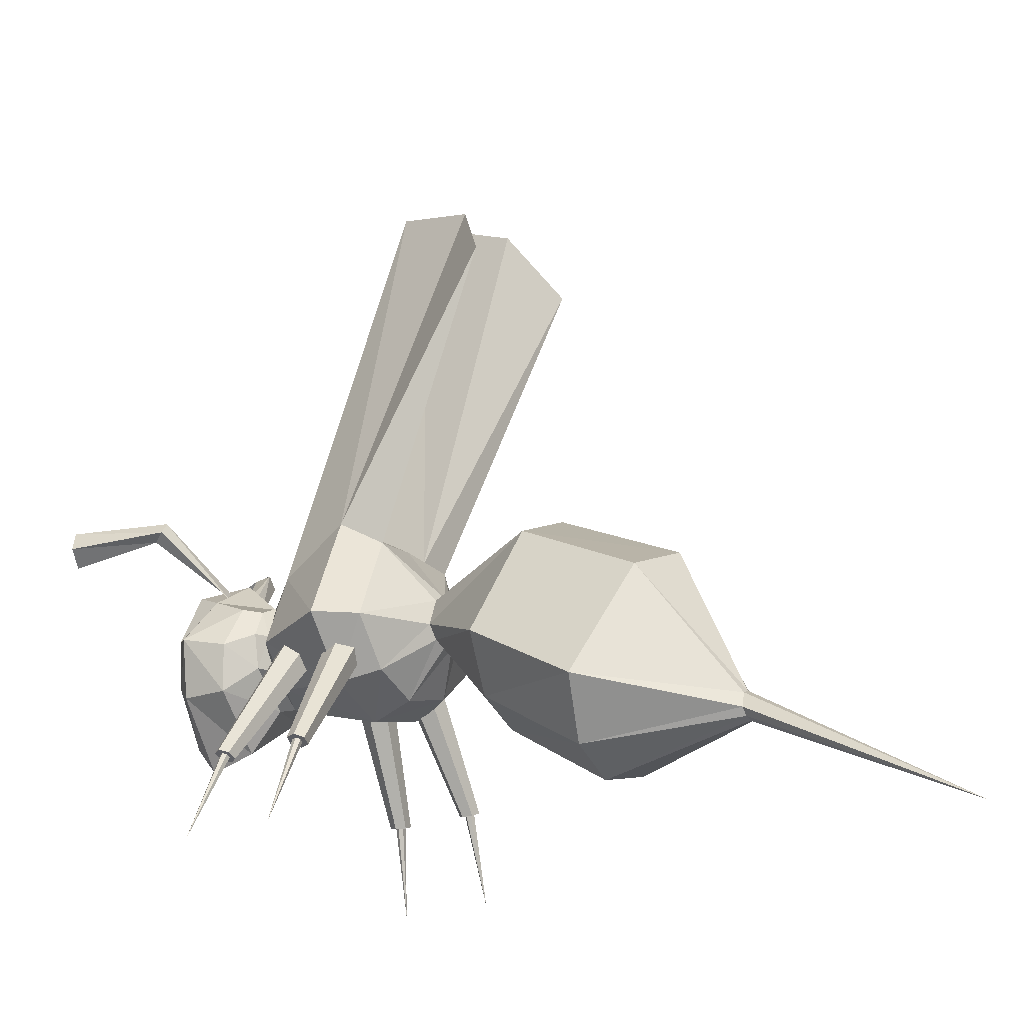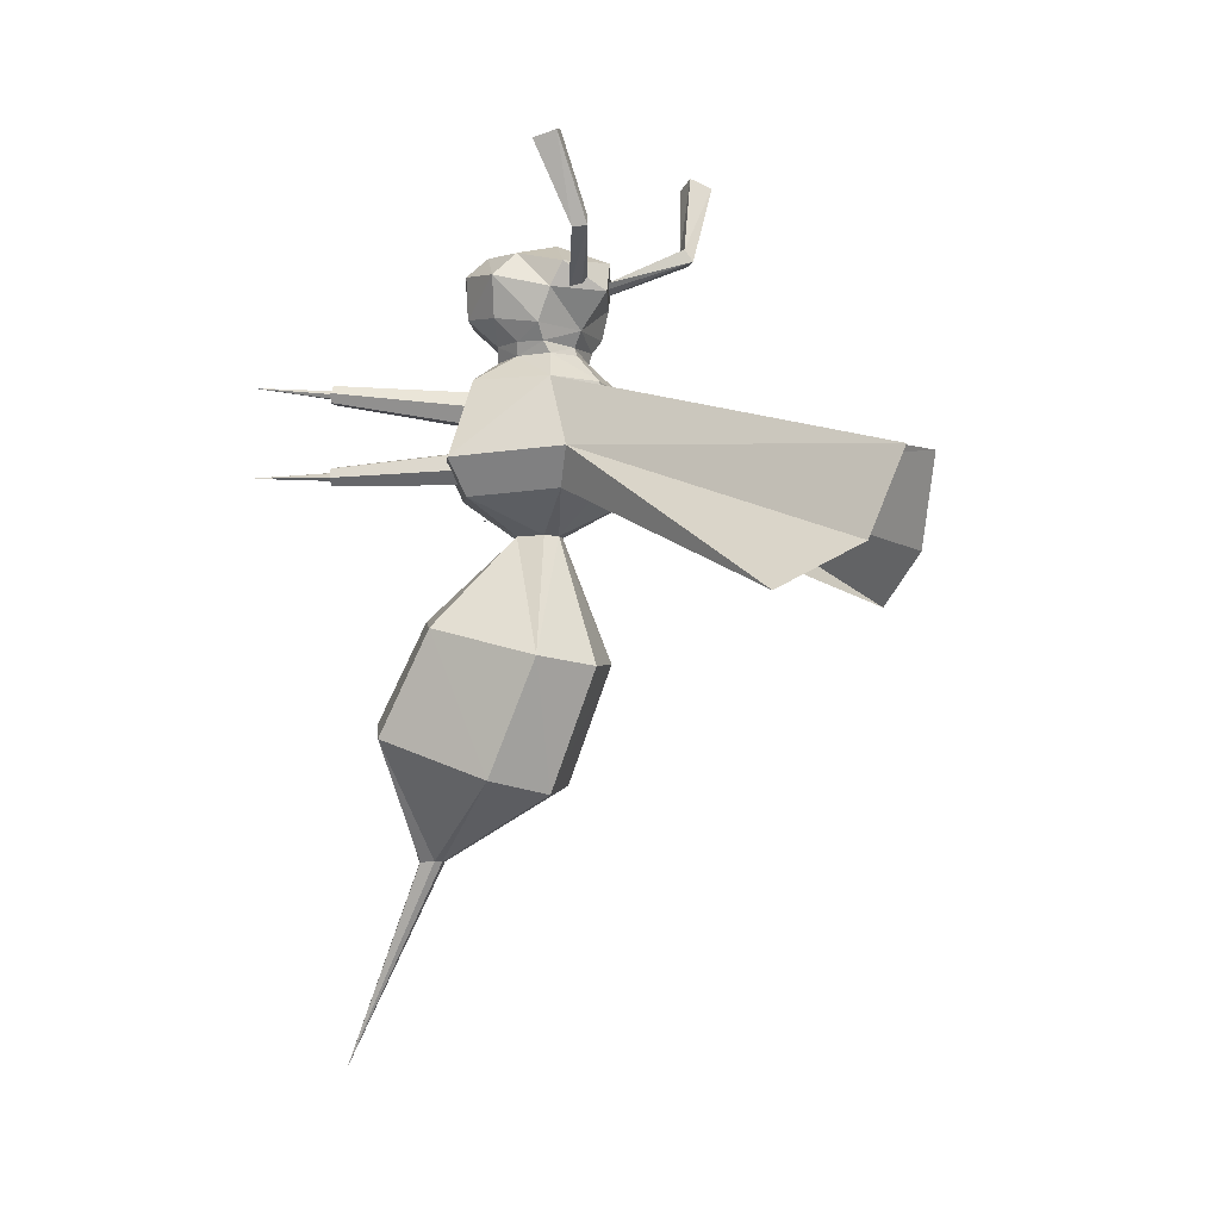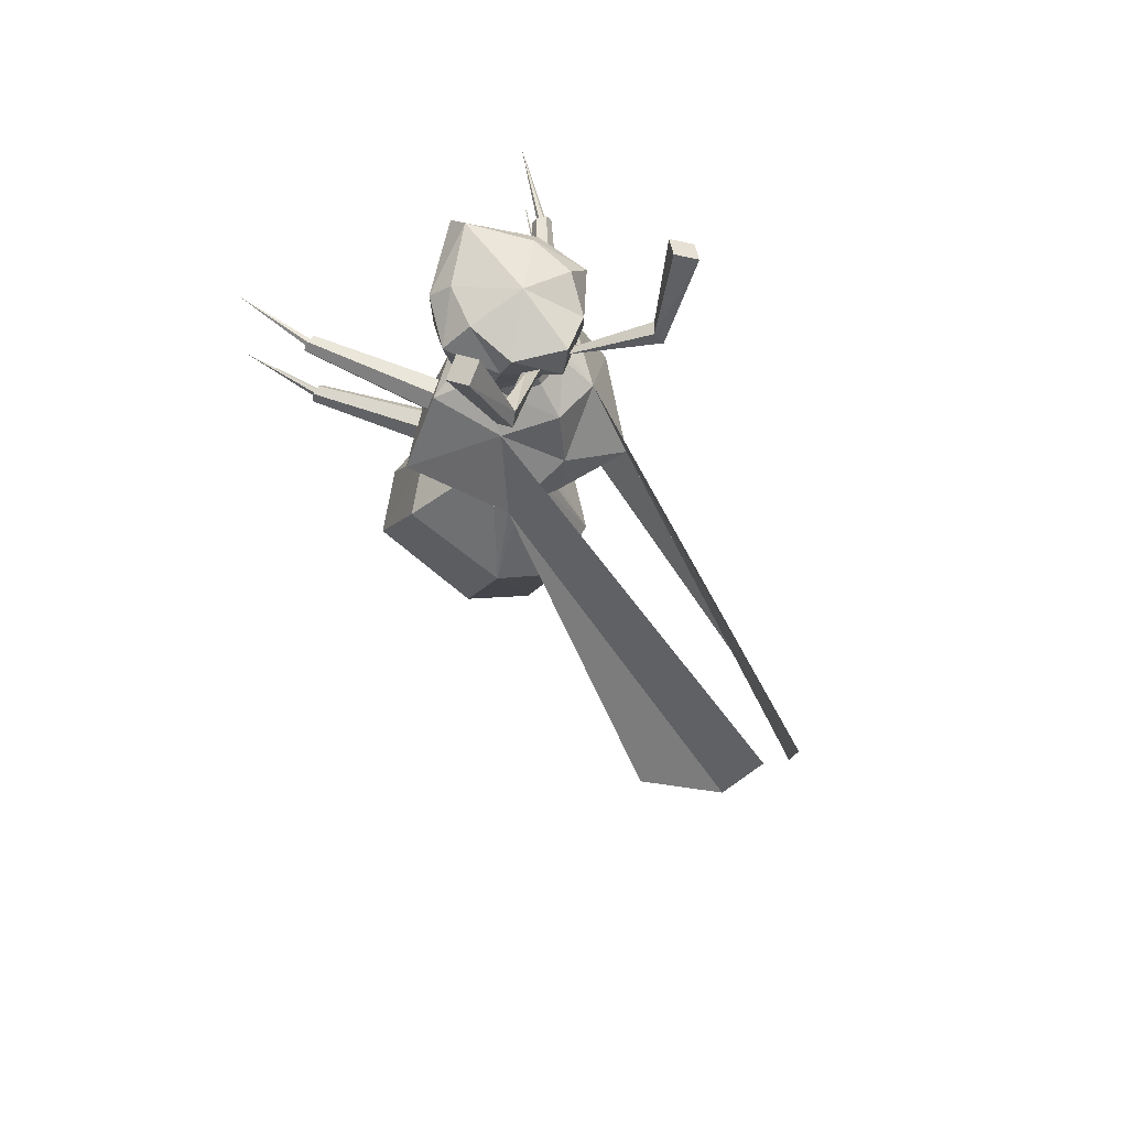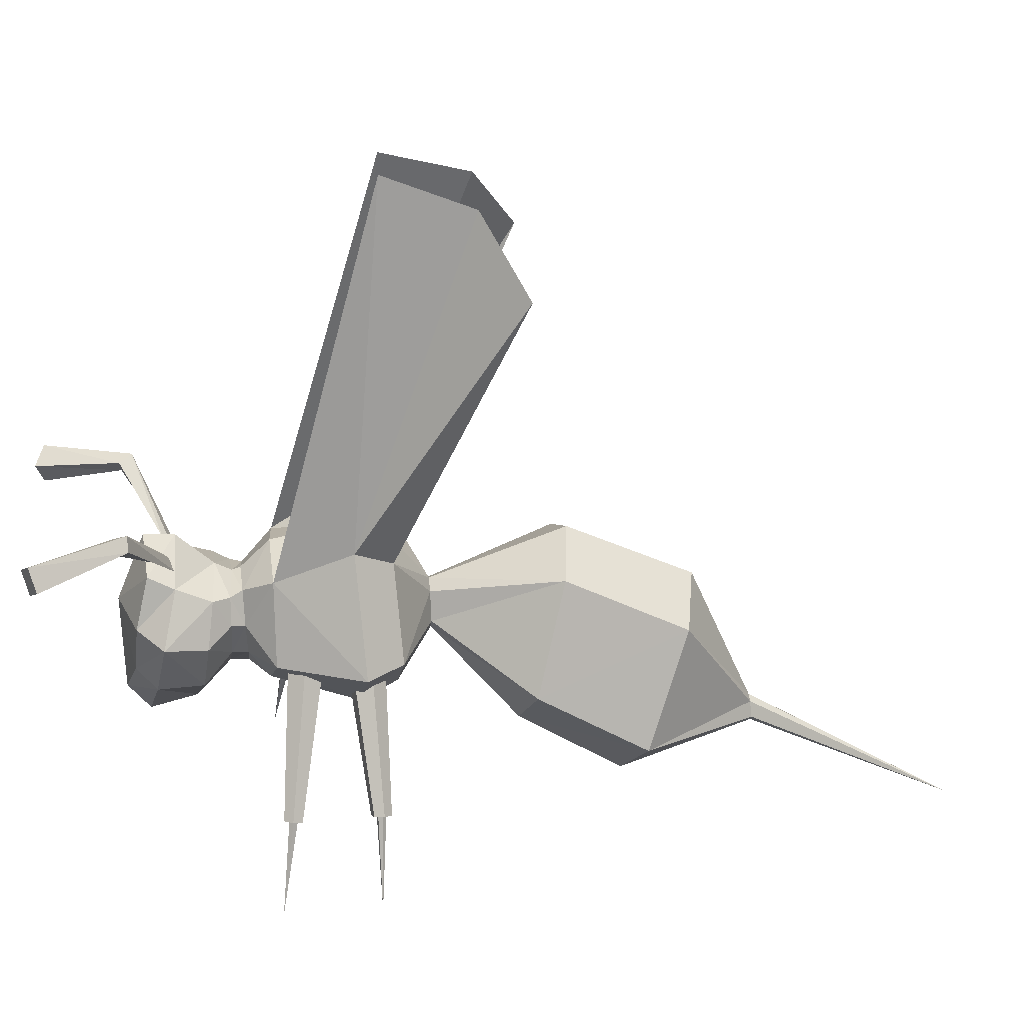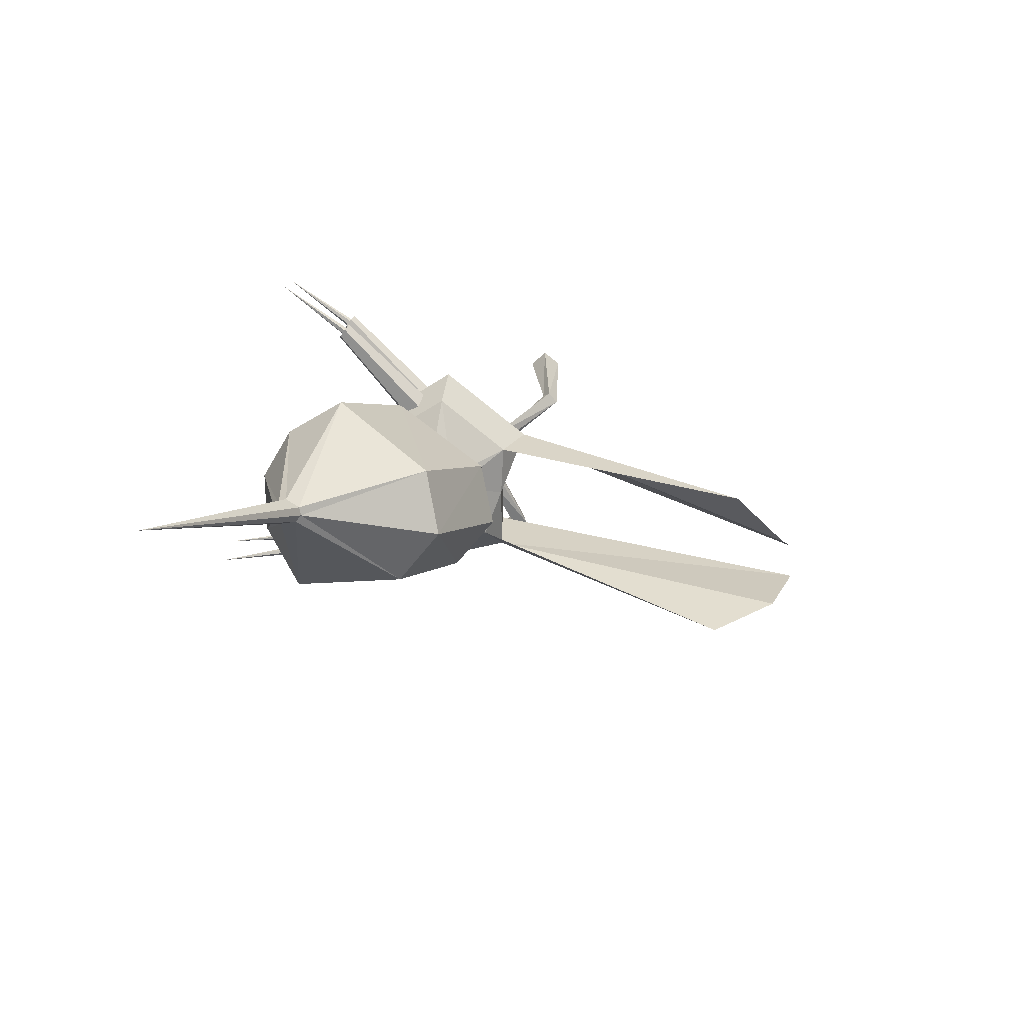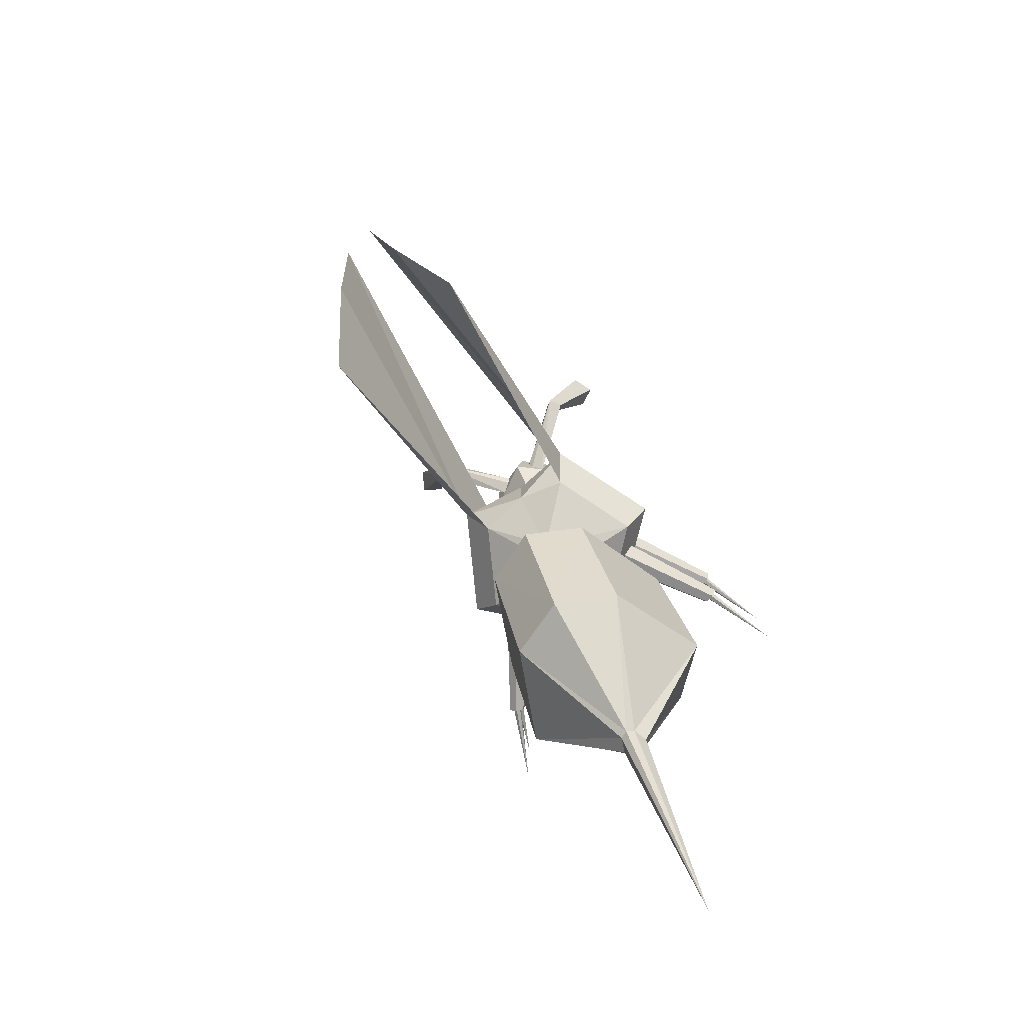
<metadata>
{"format":"obj","ext":"obj","renderer":"f3d","projection":"perspective","resolution":1024,"background":"white","views":[{"elev":-23.5,"azim":122.7,"up":"+Y"},{"elev":-7.1,"azim":129.0,"up":"+Z"},{"elev":57.9,"azim":145.3,"up":"+Z"},{"elev":27.9,"azim":83.7,"up":"+Y"},{"elev":-77.8,"azim":76.2,"up":"+Z"},{"elev":-78.5,"azim":-148.6,"up":"+Z"}]}
</metadata>
<code>
o Wasp01_Cylinder.003
v -0.6737 -0.1035 2.491
v -0.6415 0.9902 2.163
v -0.6003 -0.005036 1.295
v -0.5595 0.7396 1.281
v 0.5473 -0.1087 2.47
v 0.4978 1.123 2.253
v 0.4662 -0.005646 1.294
v 0.4394 0.7509 1.276
v -0.8613 -0.3114 2.238
v -0.8037 0.4854 2.408
v -0.7017 0.9046 1.864
v -0.6874 0.4144 1.29
v -0.06704 -0.4251 1.329
v -0.05349 0.8625 1.247
v 0.5696 0.4214 1.28
v 0.7409 -0.3146 2.216
v 0.5743 0.979 1.924
v 0.6753 0.5 2.417
v -0.06704 -0.7193 2.635
v -0.1449 1.375 2.299
v -1.129 0.3582 2.082
v 1.001 0.3708 2.087
v -0.06704 0.5434 2.655
v -0.06704 -1.063 2.362
v -0.05118 1.401 1.911
v -0.06704 0.5954 -1.183
v -0.06704 0.8946 1.14
v 0.1195 0.5026 -1.183
v 0.3604 0.8004 1.124
v 0.2498 0.151 -1.183
v 0.5086 0.3782 1.111
v 0.1031 -0.007743 -1.184
v 0.3851 -0.06364 1.096
v -0.06704 -0.06393 -1.186
v -0.06704 -0.4466 1.095
v -0.2372 -0.008391 -1.185
v -0.6343 -0.1229 1.104
v -0.3839 0.1504 -1.184
v -0.6141 0.4735 1.11
v -0.2536 0.5026 -1.183
v -0.5174 0.721 1.126
v -0.095 1.375 0.01874
v -0.1176 1.226 0.7683
v 0.6321 1.029 0.7475
v 0.8501 1.481 -0.2349
v 1.009 0.06176 0.7546
v 1.512 0.09437 -0.3201
v 0.4613 -0.3822 0.8337
v 0.8084 -0.5882 -0.2385
v -0.06704 -0.5286 0.8497
v -0.06704 -0.8377 -0.1637
v -0.63 -0.382 0.8351
v -0.9453 -0.5879 -0.2356
v -1.151 0.06959 0.7493
v -1.64 0.105 -0.3231
v -0.7628 1.041 0.7422
v -0.9386 1.56 -0.2495
v -0.06704 1.223 -2.904
v 0.6827 0.8631 -2.802
v 1.207 -0.4807 -2.41
v 0.6168 -1.087 -2.236
v -0.06704 -1.298 -2.177
v -0.7509 -1.087 -2.234
v -1.341 -0.4822 -2.408
v -0.8168 0.8604 -2.803
v -0.06704 0.4632 -4.508
v 0.7292 0.09448 -4.349
v 1.285 -1.286 -3.789
v 0.6592 -1.913 -3.54
v -0.06704 -2.132 -3.454
v -0.7933 -1.917 -3.542
v -1.42 -1.292 -3.789
v -0.8633 0.0925 -4.345
v -0.169 -1.449 -5.327
v -0.2403 -1.641 -5.337
v -0.1601 -1.727 -5.341
v -0.06704 -1.758 -5.343
v 0.02597 -1.727 -5.341
v 0.1062 -1.641 -5.337
v 0.03493 -1.449 -5.327
v -0.06704 -1.398 -5.324
v -0.06704 -3.121 -8.073
v -0.06653 1.335 -0.6172
v 0.6199 1.203 -0.7121
v 1.151 0.09033 -0.7804
v 0.6068 -0.4548 -0.7263
v -0.06704 -0.6509 -0.6767
v -0.7415 -0.4546 -0.7259
v -1.279 0.09635 -0.7816
v -0.7373 1.243 -0.721
v -0.7182 0.7747 1.474
v -0.9589 0.2498 1.569
v -0.8351 -0.31 1.657
v 0.7095 -0.31 1.646
v -0.06704 -0.9129 1.767
v -0.039 0.9833 1.453
v 0.5849 0.7866 1.486
v 0.8371 0.259 1.565
v 0.1908 6.004 -0.6718
v 0.4495 5.632 -1.788
v 1.024 4.704 -2.343
v -0.2704 6.109 -0.6947
v -0.5291 5.737 -1.811
v -1.013 4.893 -2.358
v 0.1989 1.279 2.063
v 0.9912 1.938 2.571
v 0.1366 1.138 1.94
v 1.081 2.014 2.413
v 0.3857 1.221 2.035
v 1.107 1.778 2.559
v 0.3233 1.08 1.912
v 1.197 1.855 2.401
v 1.333 1.78 3.635
v 1.588 1.942 3.525
v 1.726 1.666 3.437
v 1.471 1.504 3.546
v -0.1989 1.279 2.063
v -0.9912 1.938 2.571
v -0.1366 1.138 1.94
v -1.081 2.014 2.413
v -0.3857 1.221 2.035
v -1.107 1.778 2.559
v -0.3233 1.08 1.912
v -1.197 1.855 2.401
v -1.333 1.78 3.635
v -1.588 1.942 3.525
v -1.726 1.666 3.437
v -1.471 1.504 3.546
v 1.837 -1.631 0.5995
v 0.8892 -0.01202 0.1923
v 1.86 -1.614 0.6518
v 0.9844 0.06024 0.41
v 1.827 -1.618 0.7015
v 0.8488 0.04152 0.6172
v 1.772 -1.64 0.699
v 0.6179 -0.04946 0.6068
v 1.749 -1.658 0.6468
v 0.5227 -0.1217 0.3891
v 1.781 -1.653 0.597
v 0.6584 -0.103 0.1818
v 1.875 -1.626 0.5411
v 1.925 -1.588 0.6548
v 1.854 -1.598 0.7629
v 1.733 -1.646 0.7574
v 1.684 -1.683 0.6438
v 1.754 -1.674 0.5356
v 2.223 -2.72 0.8258
v 1.82 -1.631 -0.4774
v 0.7927 -0.01202 -0.568
v 1.858 -1.614 -0.4349
v 0.9512 0.06024 -0.391
v 1.843 -1.618 -0.3775
v 0.8871 0.04152 -0.1518
v 1.789 -1.64 -0.3626
v 0.6645 -0.04946 -0.08957
v 1.751 -1.658 -0.4051
v 0.506 -0.1217 -0.2666
v 1.767 -1.653 -0.4625
v 0.5701 -0.103 -0.5058
v 1.838 -1.626 -0.5449
v 1.921 -1.588 -0.4525
v 1.887 -1.598 -0.3276
v 1.771 -1.646 -0.2951
v 1.688 -1.683 -0.3875
v 1.722 -1.674 -0.5124
v 2.258 -2.72 -0.3834
v -1.837 -1.631 0.5995
v -0.8892 -0.01202 0.1923
v -1.86 -1.614 0.6518
v -0.9844 0.06024 0.41
v -1.827 -1.618 0.7015
v -0.8488 0.04152 0.6172
v -1.772 -1.64 0.699
v -0.6179 -0.04946 0.6068
v -1.749 -1.658 0.6468
v -0.5227 -0.1217 0.3891
v -1.781 -1.653 0.597
v -0.6584 -0.103 0.1818
v -1.875 -1.626 0.5411
v -1.925 -1.588 0.6548
v -1.854 -1.598 0.7629
v -1.733 -1.646 0.7574
v -1.684 -1.683 0.6438
v -1.754 -1.674 0.5356
v -2.223 -2.72 0.8258
v -1.82 -1.631 -0.4774
v -0.7927 -0.01202 -0.568
v -1.858 -1.614 -0.4349
v -0.9512 0.06024 -0.391
v -1.843 -1.618 -0.3775
v -0.8871 0.04152 -0.1518
v -1.789 -1.64 -0.3626
v -0.6645 -0.04946 -0.08957
v -1.751 -1.658 -0.4051
v -0.506 -0.1217 -0.2666
v -1.767 -1.653 -0.4625
v -0.5701 -0.103 -0.5058
v -1.838 -1.626 -0.5449
v -1.921 -1.588 -0.4525
v -1.887 -1.598 -0.3276
v -1.771 -1.646 -0.2951
v -1.688 -1.683 -0.3875
v -1.722 -1.674 -0.5124
v -2.258 -2.72 -0.3834
f 1 21 9
f 10 11 21
f 11 92 21
f 21 93 9
f 94 22 16
f 97 22 98
f 17 18 22
f 22 5 16
f 5 23 19
f 6 23 18
f 23 2 10
f 23 1 19
f 95 9 93
f 95 16 24
f 16 19 24
f 9 19 1
f 96 17 97
f 96 11 25
f 25 2 20
f 25 6 17
f 43 29 44
f 44 31 46
f 46 33 48
f 48 35 50
f 35 52 50
f 37 54 52
f 39 56 54
f 41 43 56
f 80 79 82
f 55 90 89
f 56 42 57
f 53 89 88
f 55 56 57
f 51 88 87
f 53 54 55
f 86 51 87
f 51 52 53
f 85 49 86
f 48 51 49
f 84 47 85
f 46 49 47
f 83 45 84
f 44 47 45
f 42 44 45
f 57 83 90
f 59 66 58
f 26 65 40
f 38 65 64
f 36 64 63
f 26 59 58
f 34 63 62
f 34 61 32
f 32 60 30
f 72 74 75
f 65 66 73
f 63 72 71
f 62 69 61
f 60 67 59
f 64 73 72
f 62 71 70
f 61 68 60
f 68 80 67
f 70 78 69
f 71 75 76
f 73 81 74
f 67 81 66
f 69 79 68
f 70 76 77
f 30 59 28
f 78 77 82
f 76 75 82
f 74 81 82
f 81 80 82
f 79 78 82
f 77 76 82
f 75 74 82
f 90 26 40
f 26 84 28
f 28 85 30
f 30 86 32
f 32 87 34
f 87 36 34
f 88 38 36
f 89 40 38
f 12 91 4
f 3 92 12
f 13 94 95
f 13 93 3
f 4 96 14
f 8 96 97
f 15 97 98
f 7 98 94
f 8 31 29
f 7 31 15
f 13 33 7
f 13 37 35
f 3 39 37
f 4 39 12
f 14 41 4
f 14 29 27
f 101 45 84
f 45 99 44
f 57 104 90
f 57 102 103
f 105 108 107
f 108 111 107
f 112 109 111
f 109 106 105
f 107 109 105
f 110 115 116
f 115 113 116
f 106 114 108
f 110 113 106
f 112 114 115
f 117 120 118
f 123 120 119
f 121 124 123
f 121 118 122
f 117 123 119
f 122 127 124
f 128 126 127
f 126 118 120
f 125 122 118
f 124 126 120
f 141 132 142
f 132 143 142
f 134 144 143
f 136 145 144
f 145 140 146
f 146 130 141
f 137 139 147
f 129 142 131
f 131 143 133
f 133 144 135
f 135 145 137
f 139 145 146
f 129 146 141
f 133 135 147
f 129 131 147
f 139 129 147
f 135 137 147
f 131 133 147
f 160 151 161
f 151 162 161
f 153 163 162
f 155 164 163
f 164 159 165
f 165 149 160
f 156 158 166
f 150 160 161
f 150 162 152
f 154 162 163
f 156 163 164
f 156 165 158
f 158 160 148
f 152 154 166
f 148 150 166
f 158 148 166
f 154 156 166
f 150 152 166
f 179 170 168
f 181 170 180
f 182 172 181
f 183 174 182
f 183 178 176
f 184 168 178
f 175 185 177
f 180 167 169
f 171 180 169
f 173 181 171
f 175 182 173
f 177 183 175
f 167 184 177
f 171 185 173
f 167 185 169
f 177 185 167
f 173 185 175
f 169 185 171
f 198 189 187
f 200 189 199
f 201 191 200
f 202 193 201
f 202 197 195
f 203 187 197
f 194 204 196
f 188 198 186
f 190 199 188
f 192 200 190
f 202 192 194
f 196 202 194
f 186 203 196
f 190 204 192
f 186 204 188
f 196 204 186
f 192 204 194
f 188 204 190
f 1 10 21
f 10 2 11
f 11 91 92
f 21 92 93
f 94 98 22
f 97 17 22
f 17 6 18
f 22 18 5
f 5 18 23
f 6 20 23
f 23 20 2
f 23 10 1
f 95 24 9
f 95 94 16
f 16 5 19
f 9 24 19
f 96 25 17
f 96 91 11
f 25 11 2
f 25 20 6
f 43 27 29
f 44 29 31
f 46 31 33
f 48 33 35
f 35 37 52
f 37 39 54
f 39 41 56
f 41 27 43
f 55 57 90
f 56 43 42
f 53 55 89
f 55 54 56
f 51 53 88
f 53 52 54
f 86 49 51
f 51 50 52
f 85 47 49
f 48 50 51
f 84 45 47
f 46 48 49
f 83 42 45
f 44 46 47
f 42 43 44
f 57 42 83
f 59 67 66
f 26 58 65
f 38 40 65
f 36 38 64
f 26 28 59
f 34 36 63
f 34 62 61
f 32 61 60
f 72 73 74
f 65 58 66
f 63 64 72
f 62 70 69
f 60 68 67
f 64 65 73
f 62 63 71
f 61 69 68
f 68 79 80
f 70 77 78
f 71 72 75
f 73 66 81
f 67 80 81
f 69 78 79
f 70 71 76
f 30 60 59
f 90 83 26
f 26 83 84
f 28 84 85
f 30 85 86
f 32 86 87
f 87 88 36
f 88 89 38
f 89 90 40
f 12 92 91
f 3 93 92
f 13 7 94
f 13 95 93
f 4 91 96
f 8 14 96
f 15 8 97
f 7 15 98
f 8 15 31
f 7 33 31
f 13 35 33
f 13 3 37
f 3 12 39
f 4 41 39
f 14 27 41
f 14 8 29
f 101 100 45
f 45 100 99
f 57 103 104
f 57 56 102
f 105 106 108
f 108 112 111
f 112 110 109
f 109 110 106
f 107 111 109
f 110 112 115
f 115 114 113
f 106 113 114
f 110 116 113
f 112 108 114
f 117 119 120
f 123 124 120
f 121 122 124
f 121 117 118
f 117 121 123
f 122 128 127
f 128 125 126
f 126 125 118
f 125 128 122
f 124 127 126
f 141 130 132
f 132 134 143
f 134 136 144
f 136 138 145
f 145 138 140
f 146 140 130
f 129 141 142
f 131 142 143
f 133 143 144
f 135 144 145
f 139 137 145
f 129 139 146
f 160 149 151
f 151 153 162
f 153 155 163
f 155 157 164
f 164 157 159
f 165 159 149
f 150 148 160
f 150 161 162
f 154 152 162
f 156 154 163
f 156 164 165
f 158 165 160
f 179 180 170
f 181 172 170
f 182 174 172
f 183 176 174
f 183 184 178
f 184 179 168
f 180 179 167
f 171 181 180
f 173 182 181
f 175 183 182
f 177 184 183
f 167 179 184
f 198 199 189
f 200 191 189
f 201 193 191
f 202 195 193
f 202 203 197
f 203 198 187
f 188 199 198
f 190 200 199
f 192 201 200
f 202 201 192
f 196 203 202
f 186 198 203

</code>
